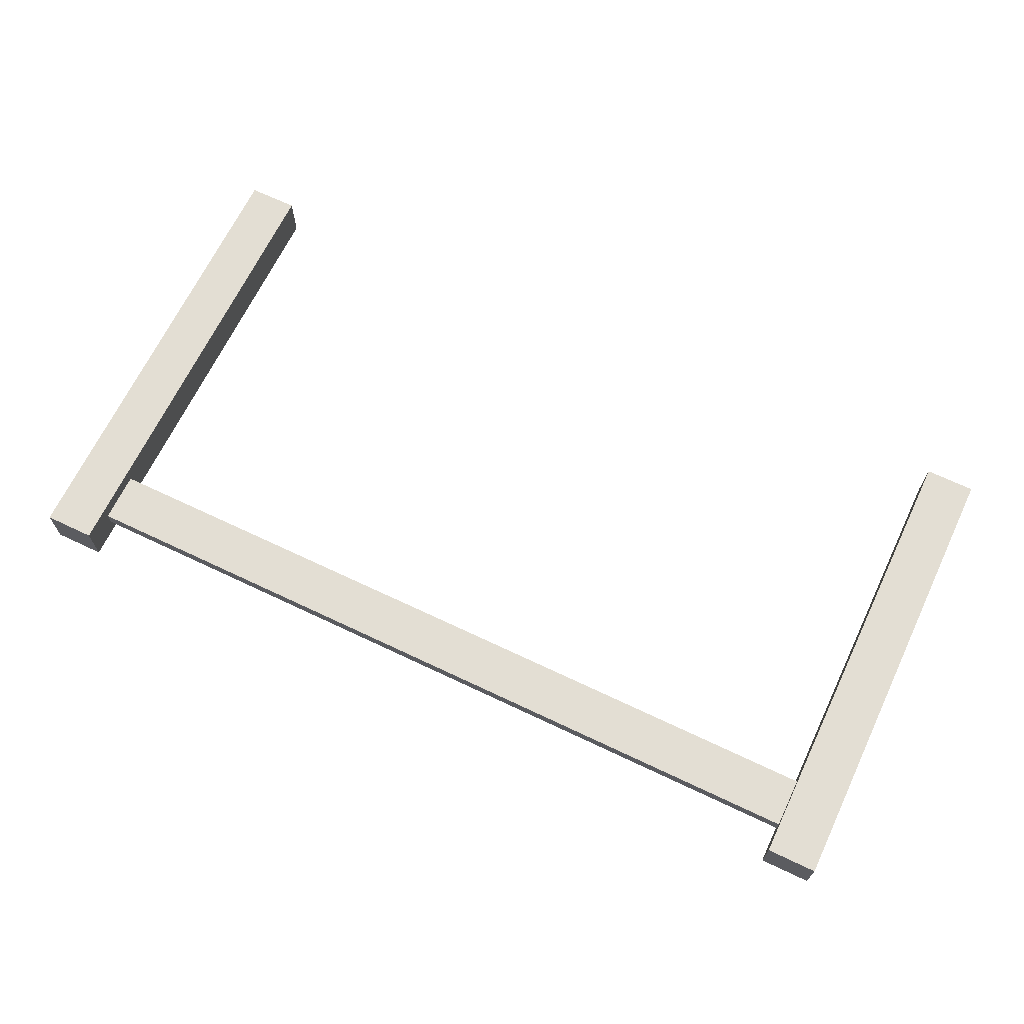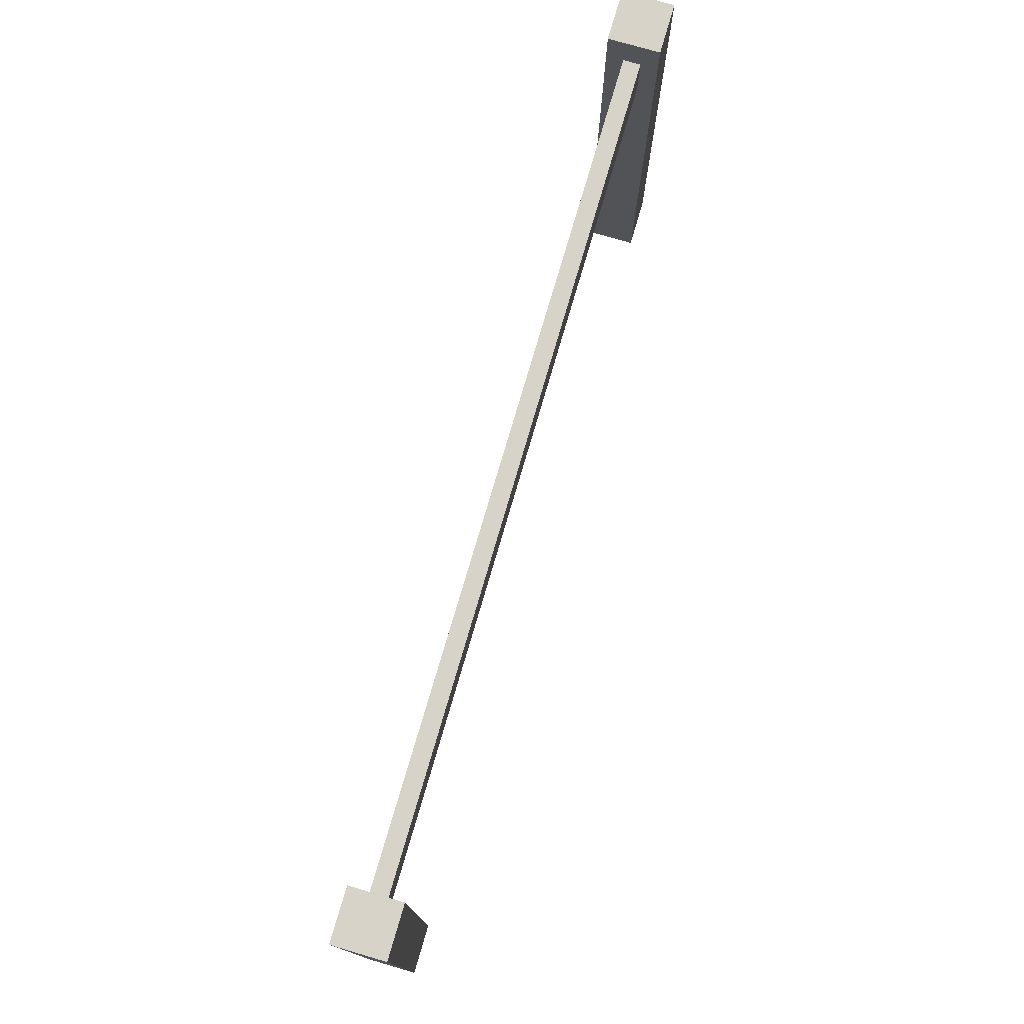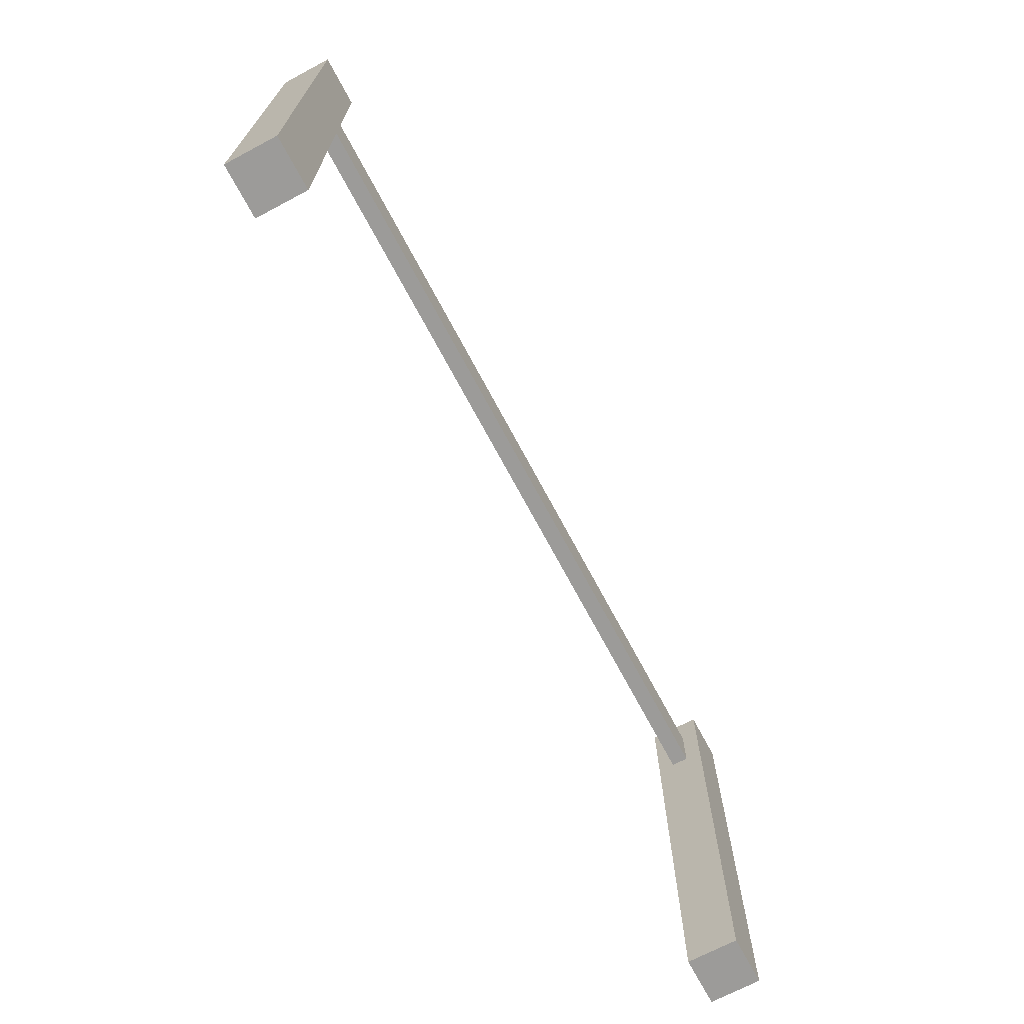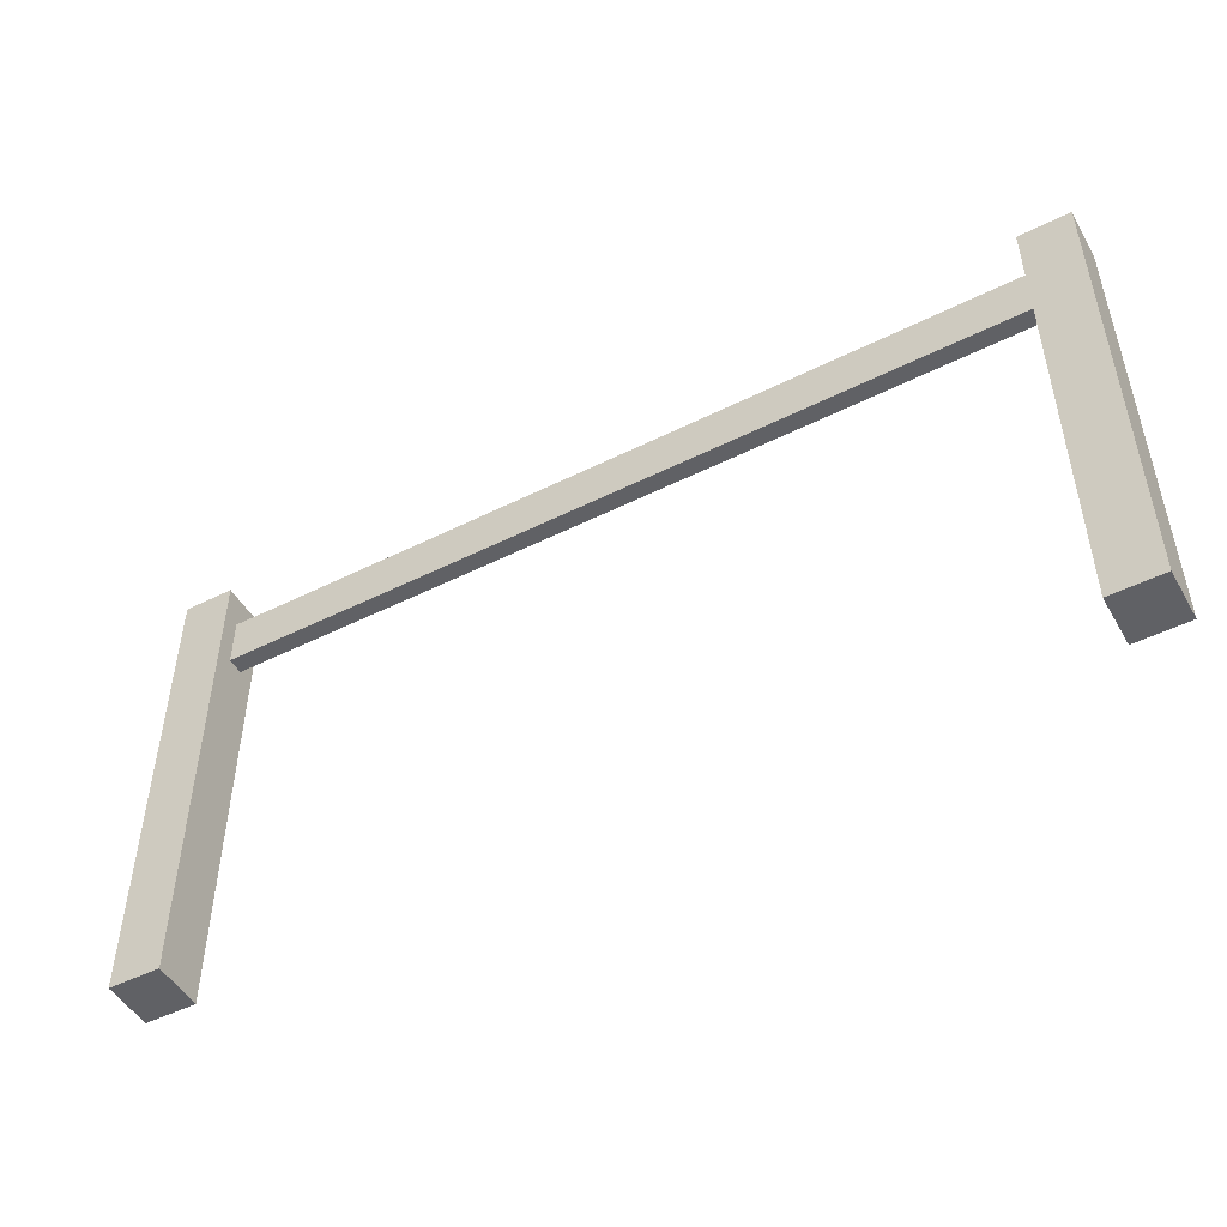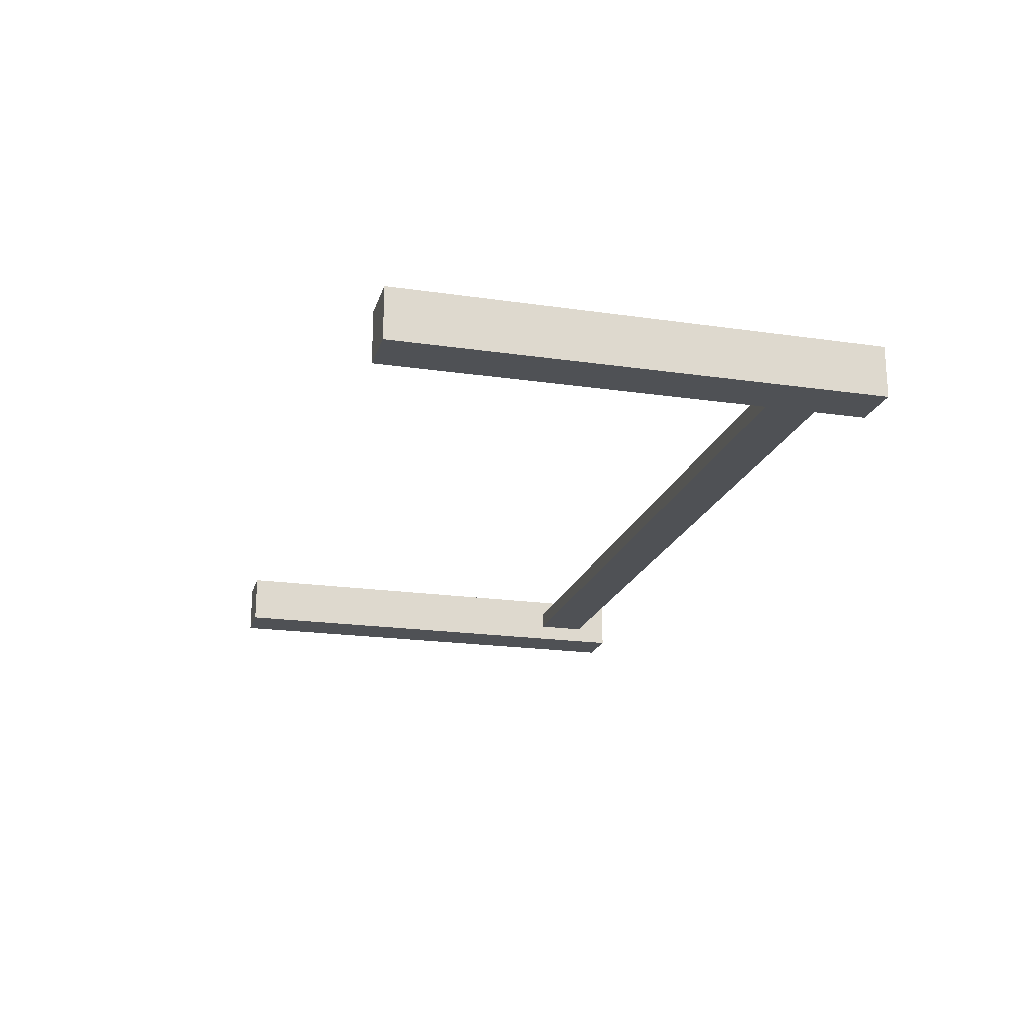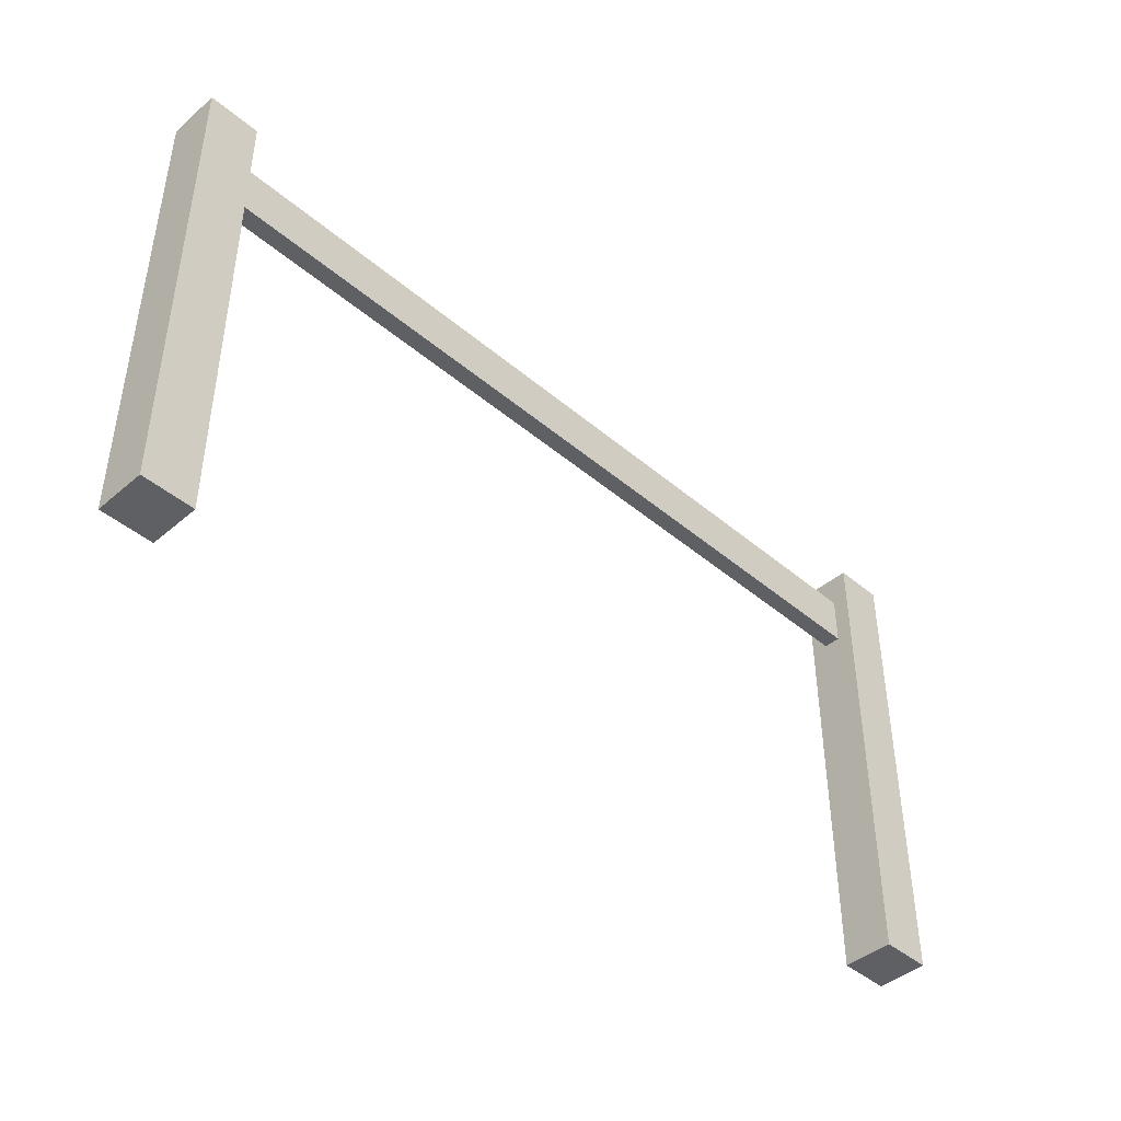
<metadata>
{"format":"obj","ext":"obj","renderer":"f3d","projection":"perspective","resolution":1024,"background":"white","views":[{"elev":67.2,"azim":-154.5,"up":"+Z"},{"elev":75.9,"azim":-73.7,"up":"+Y"},{"elev":-69.8,"azim":118.0,"up":"+Y"},{"elev":-49.2,"azim":-151.0,"up":"+Y"},{"elev":-20.0,"azim":75.0,"up":"+Z"},{"elev":-43.5,"azim":-44.9,"up":"+Y"}]}
</metadata>
<code>
o
v -2.7 0 -0.4
v -2.7 0 -0.7
v -2.7 0.2 -0.4
v -2.7 0.2 -0.7
v -2.7 2.6 -0.4
v -2.7 2.6 -0.7
v -2.7 2.8 -0.4
v -2.7 2.8 -0.7
v 2.4 0 -0.4
v 2.4 0 -0.7
v 2.4 0.2 -0.4
v 2.4 0.2 -0.7
v 2.4 2.3 -0.5
v 2.4 2.3 -0.6
v 2.4 2.6 -0.4
v 2.4 2.6 -0.5
v 2.4 2.6 -0.6
v 2.4 2.6 -0.7
v 2.4 2.8 -0.4
v 2.4 2.8 -0.7
v -2.4 0 -0.4
v -2.4 0 -0.7
v -2.4 0.2 -0.4
v -2.4 0.2 -0.7
v -2.4 2.3 -0.5
v -2.4 2.3 -0.6
v -2.4 2.6 -0.4
v -2.4 2.6 -0.5
v -2.4 2.6 -0.6
v -2.4 2.6 -0.7
v -2.4 2.8 -0.4
v -2.4 2.8 -0.7
v 2.7 0 -0.4
v 2.7 0 -0.7
v 2.7 0.2 -0.4
v 2.7 0.2 -0.7
v 2.7 2.6 -0.4
v 2.7 2.6 -0.7
v 2.7 2.8 -0.4
v 2.7 2.8 -0.7
v -2.7 0 -0.4
v -2.7 0.2 -0.4
v -2.7 2.6 -0.4
v -2.7 2.8 -0.4
v -2.4 0 -0.4
v -2.4 0.2 -0.4
v -2.4 2.6 -0.4
v -2.4 2.8 -0.4
v 2.4 0 -0.4
v 2.4 0.2 -0.4
v 2.4 2.6 -0.4
v 2.4 2.8 -0.4
v 2.7 0 -0.4
v 2.7 0.2 -0.4
v 2.7 2.6 -0.4
v 2.7 2.8 -0.4
v -2.4 2.3 -0.5
v -2.4 2.6 -0.5
v 2.4 2.3 -0.5
v 2.4 2.6 -0.5
v -2.4 2.3 -0.6
v -2.4 2.6 -0.6
v 2.4 2.3 -0.6
v 2.4 2.6 -0.6
v -2.7 0 -0.7
v -2.7 0.2 -0.7
v -2.7 2.6 -0.7
v -2.7 2.8 -0.7
v -2.4 0 -0.7
v -2.4 0.2 -0.7
v -2.4 2.6 -0.7
v -2.4 2.8 -0.7
v 2.4 0 -0.7
v 2.4 0.2 -0.7
v 2.4 2.6 -0.7
v 2.4 2.8 -0.7
v 2.7 0 -0.7
v 2.7 0.2 -0.7
v 2.7 2.6 -0.7
v 2.7 2.8 -0.7
v -2.7 0 -0.4
v -2.4 0 -0.4
v 2.4 0 -0.4
v 2.7 0 -0.4
v -2.7 0 -0.7
v -2.4 0 -0.7
v 2.4 0 -0.7
v 2.7 0 -0.7
v -2.4 2.3 -0.5
v 2.4 2.3 -0.5
v -2.4 2.3 -0.6
v 2.4 2.3 -0.6
v -2.4 2.6 -0.5
v 2.4 2.6 -0.5
v -2.4 2.6 -0.6
v 2.4 2.6 -0.6
v -2.7 2.8 -0.4
v -2.4 2.8 -0.4
v 2.4 2.8 -0.4
v 2.7 2.8 -0.4
v -2.7 2.8 -0.7
v -2.4 2.8 -0.7
v 2.4 2.8 -0.7
v 2.7 2.8 -0.7
f 3 2 1
f 4 2 3
f 5 4 3
f 6 4 5
f 7 6 5
f 8 6 7
f 11 10 9
f 12 10 11
f 13 12 11
f 14 12 13
f 15 13 11
f 16 13 15
f 17 12 14
f 18 12 17
f 19 16 15
f 19 17 16
f 19 18 17
f 20 18 19
f 21 22 23
f 23 22 24
f 23 24 25
f 25 24 26
f 23 25 27
f 27 25 28
f 26 24 29
f 29 24 30
f 27 28 31
f 28 29 31
f 29 30 31
f 31 30 32
f 33 34 35
f 35 34 36
f 35 36 37
f 37 36 38
f 37 38 39
f 39 38 40
f 45 42 41
f 46 43 42
f 46 42 45
f 47 44 43
f 47 43 46
f 48 44 47
f 53 50 49
f 54 51 50
f 54 50 53
f 55 52 51
f 55 51 54
f 56 52 55
f 59 58 57
f 60 58 59
f 61 62 63
f 63 62 64
f 65 66 69
f 66 67 70
f 69 66 70
f 67 68 71
f 70 67 71
f 71 68 72
f 73 74 77
f 74 75 78
f 77 74 78
f 75 76 79
f 78 75 79
f 79 76 80
f 85 82 81
f 86 82 85
f 87 84 83
f 88 84 87
f 91 90 89
f 92 90 91
f 93 94 95
f 95 94 96
f 97 98 101
f 101 98 102
f 99 100 103
f 103 100 104

</code>
